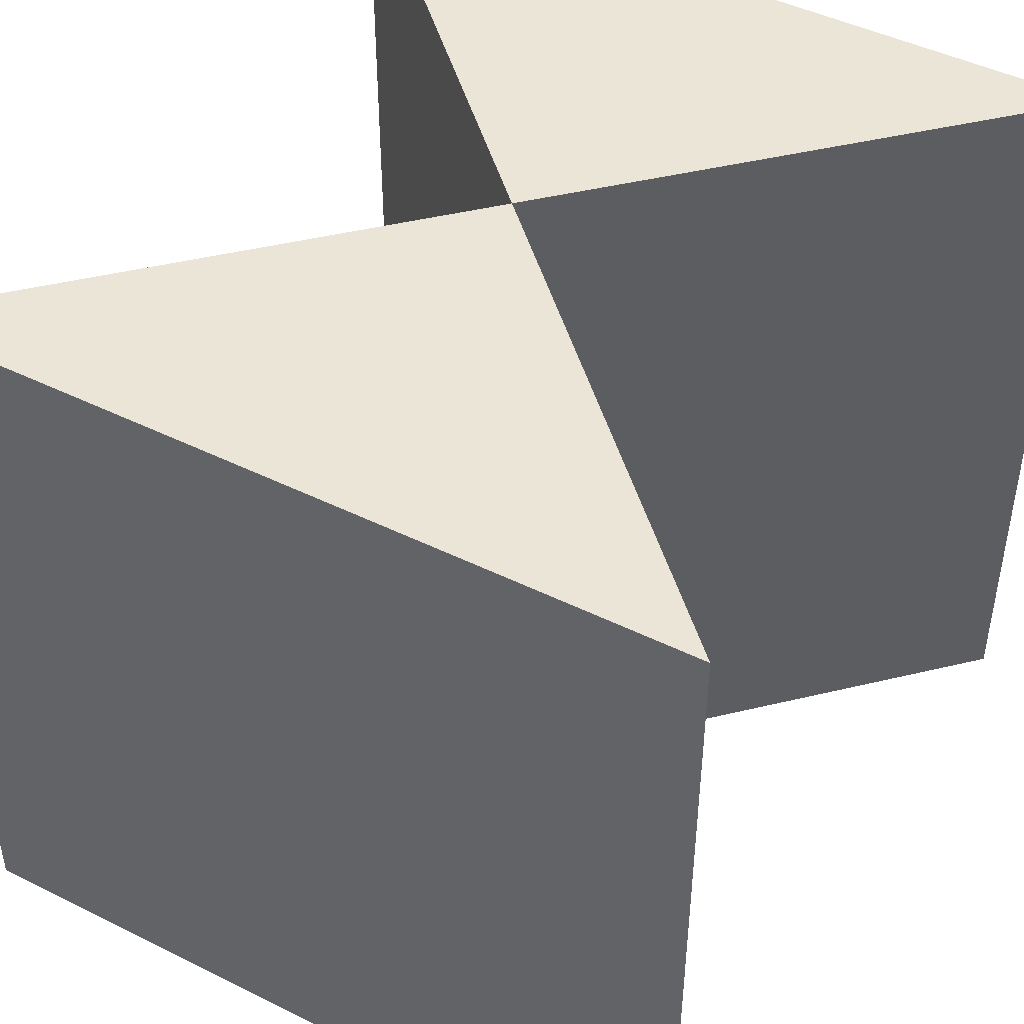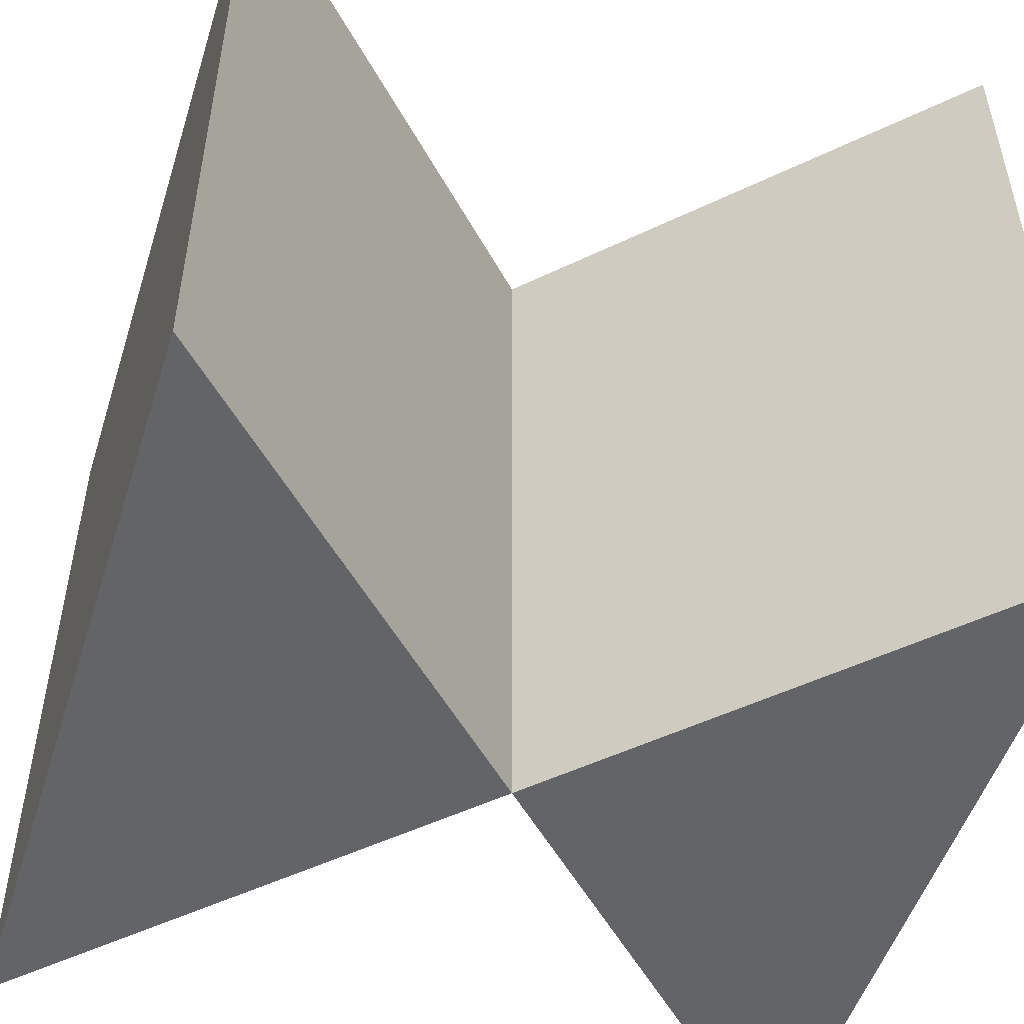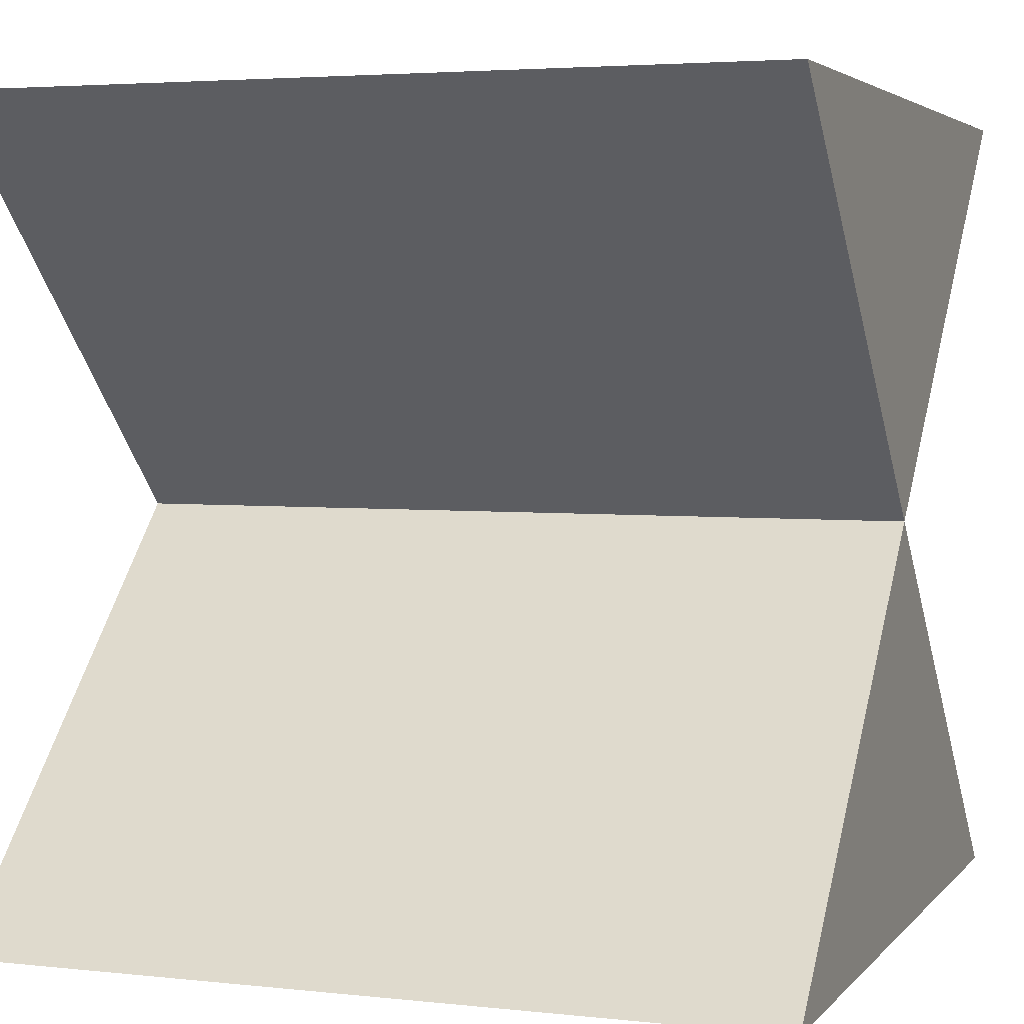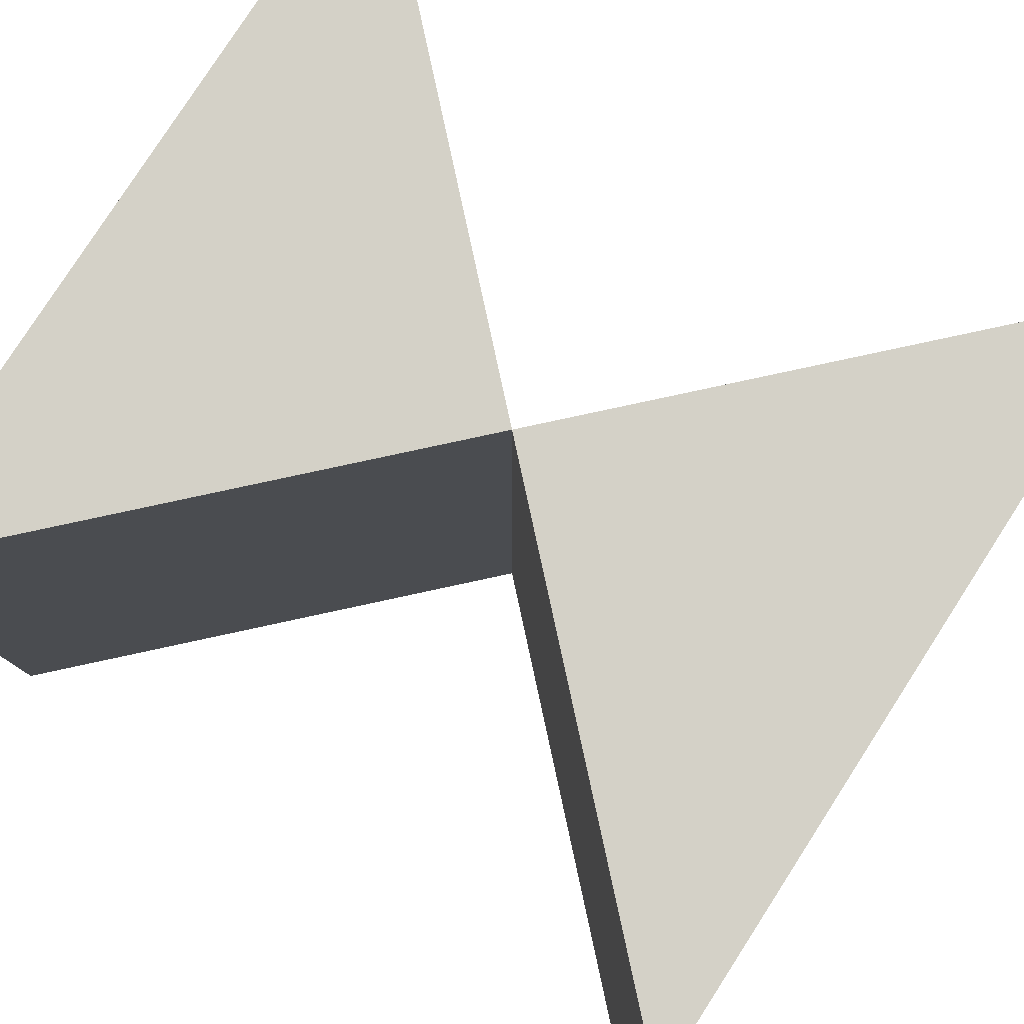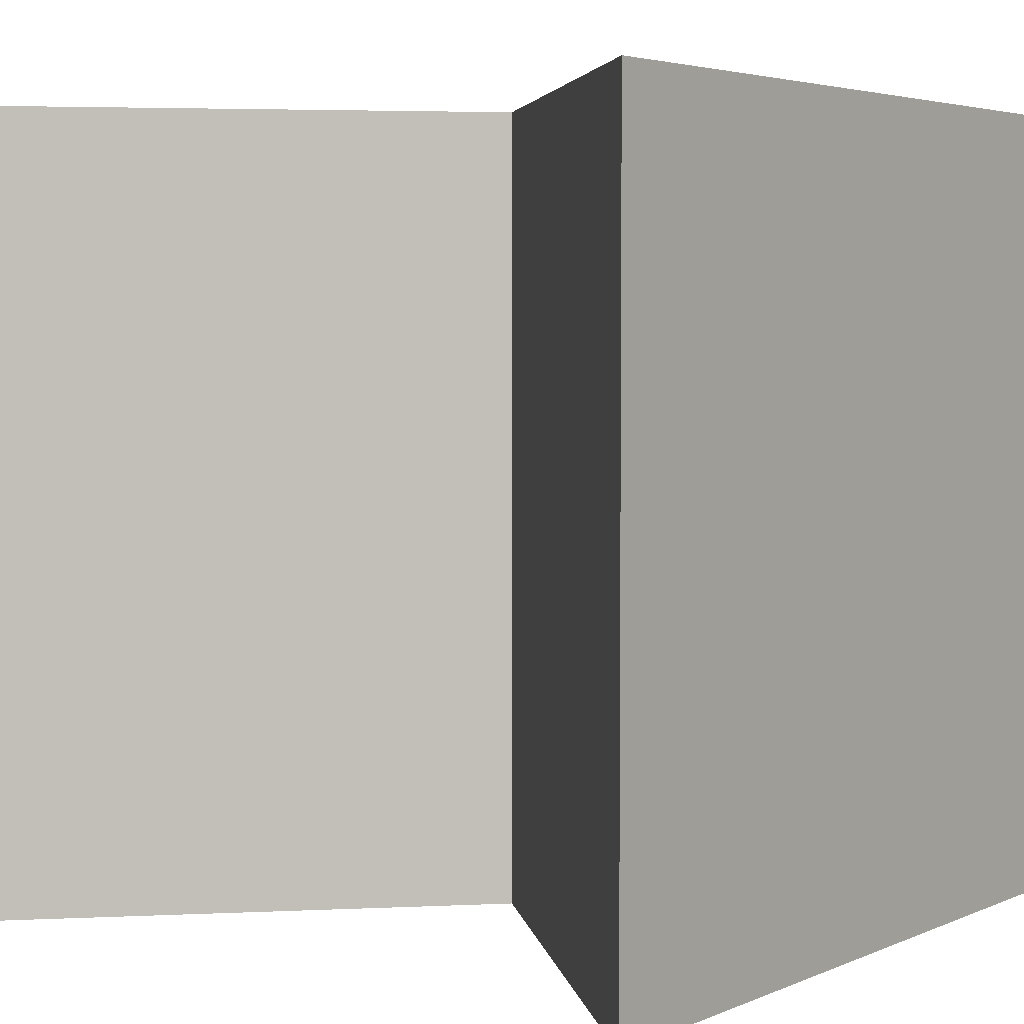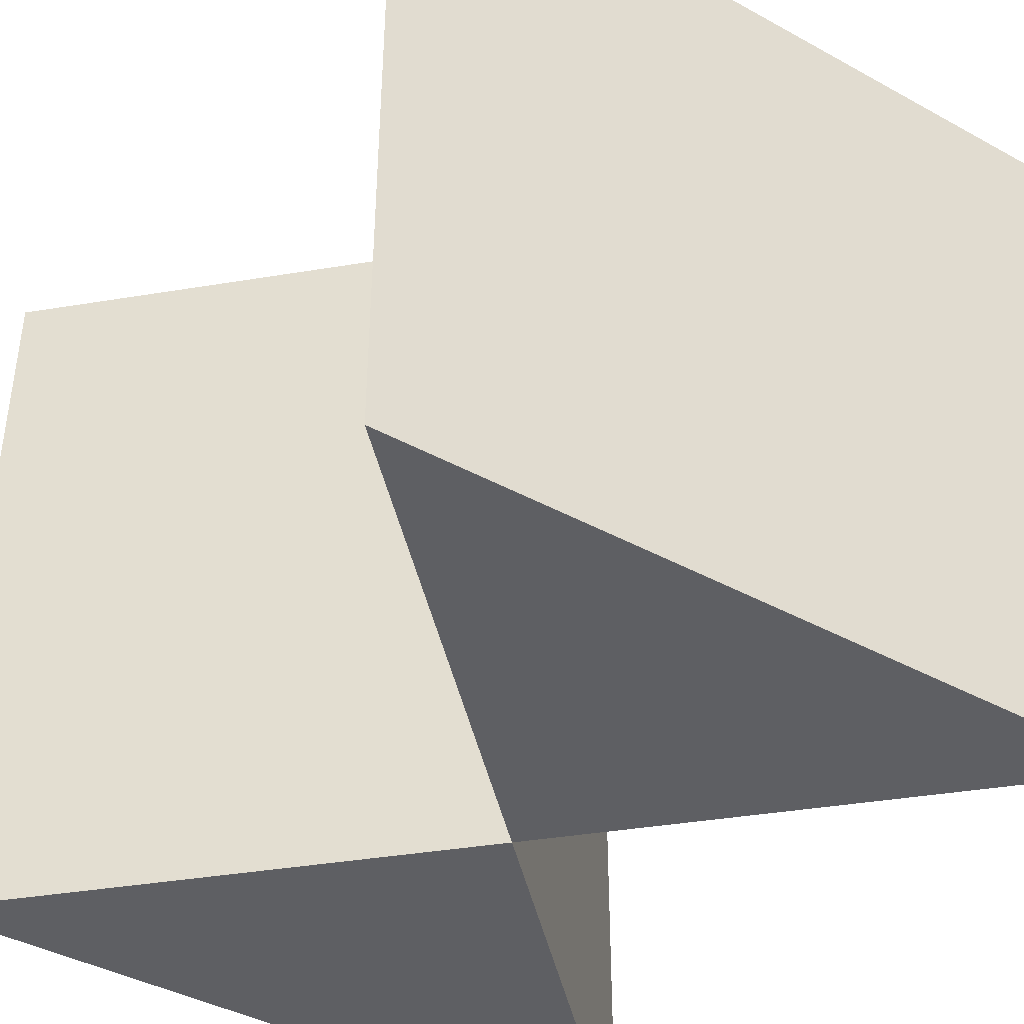
<metadata>
{"format":"obj","ext":"obj","renderer":"f3d","projection":"perspective","resolution":1024,"background":"white","views":[{"elev":46.0,"azim":29.6,"up":"+Z"},{"elev":-51.2,"azim":72.6,"up":"+Z"},{"elev":3.8,"azim":110.1,"up":"+Y"},{"elev":79.8,"azim":122.8,"up":"+Z"},{"elev":4.0,"azim":126.2,"up":"+Z"},{"elev":-41.3,"azim":-33.7,"up":"+Z"}]}
</metadata>
<code>
o Cube_Cube.003
v 0.9759 -0.994 -0.9791
v 0.9759 -0.994 1.021
v -1.024 -0.994 1.021
v -1.024 -0.994 -0.9791
v 0.9759 1.006 -0.9791
v 0.9759 1.006 1.021
v -1.024 1.006 1.021
v -1.024 1.006 -0.9791
v -0.02412 0.005974 -0.9791
v -0.02412 0.005974 1.021
f 10 2 1
f 8 9 10
f 9 4 3
f 2 3 4
f 7 6 5
f 6 10 9
f 8 5 9
f 9 1 4
f 10 3 2
f 6 7 10
f 9 10 1
f 7 8 10
f 10 9 3
f 1 2 4
f 8 7 5
f 5 6 9

</code>
